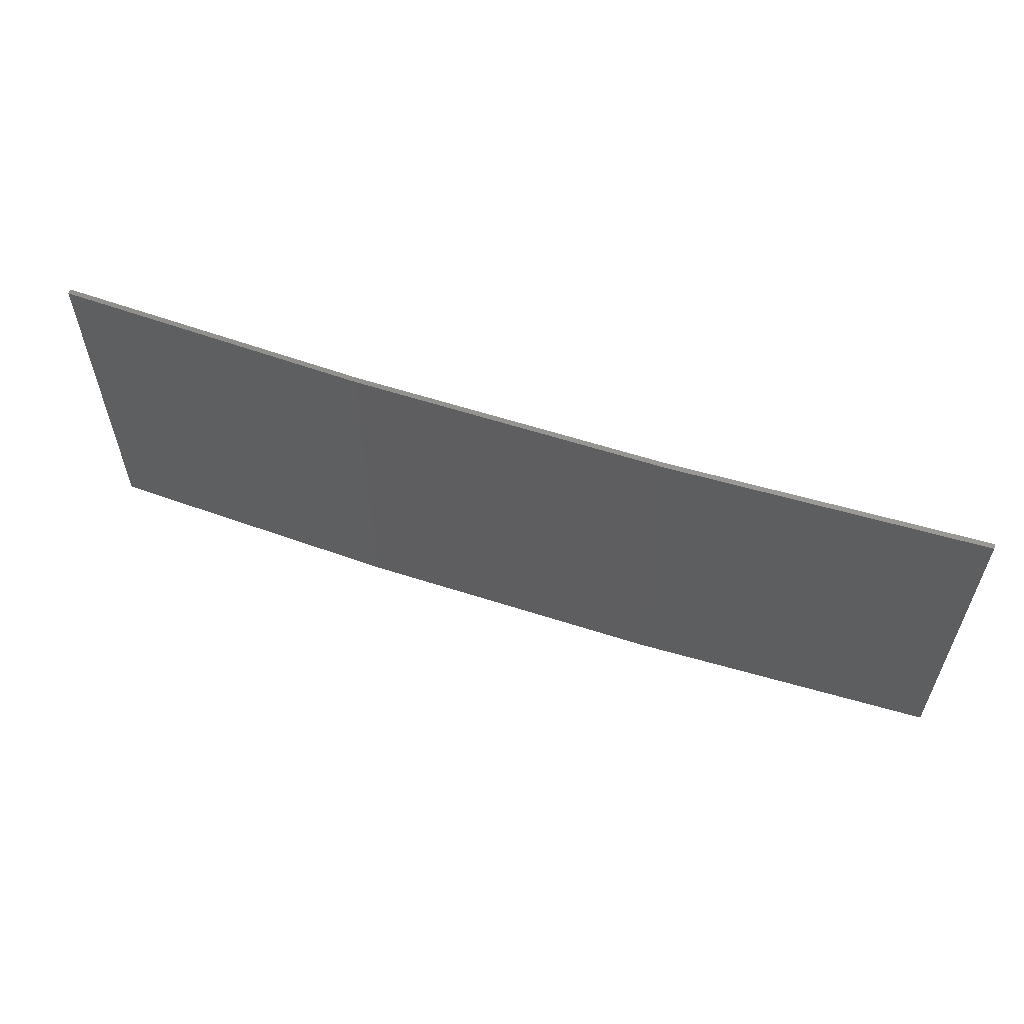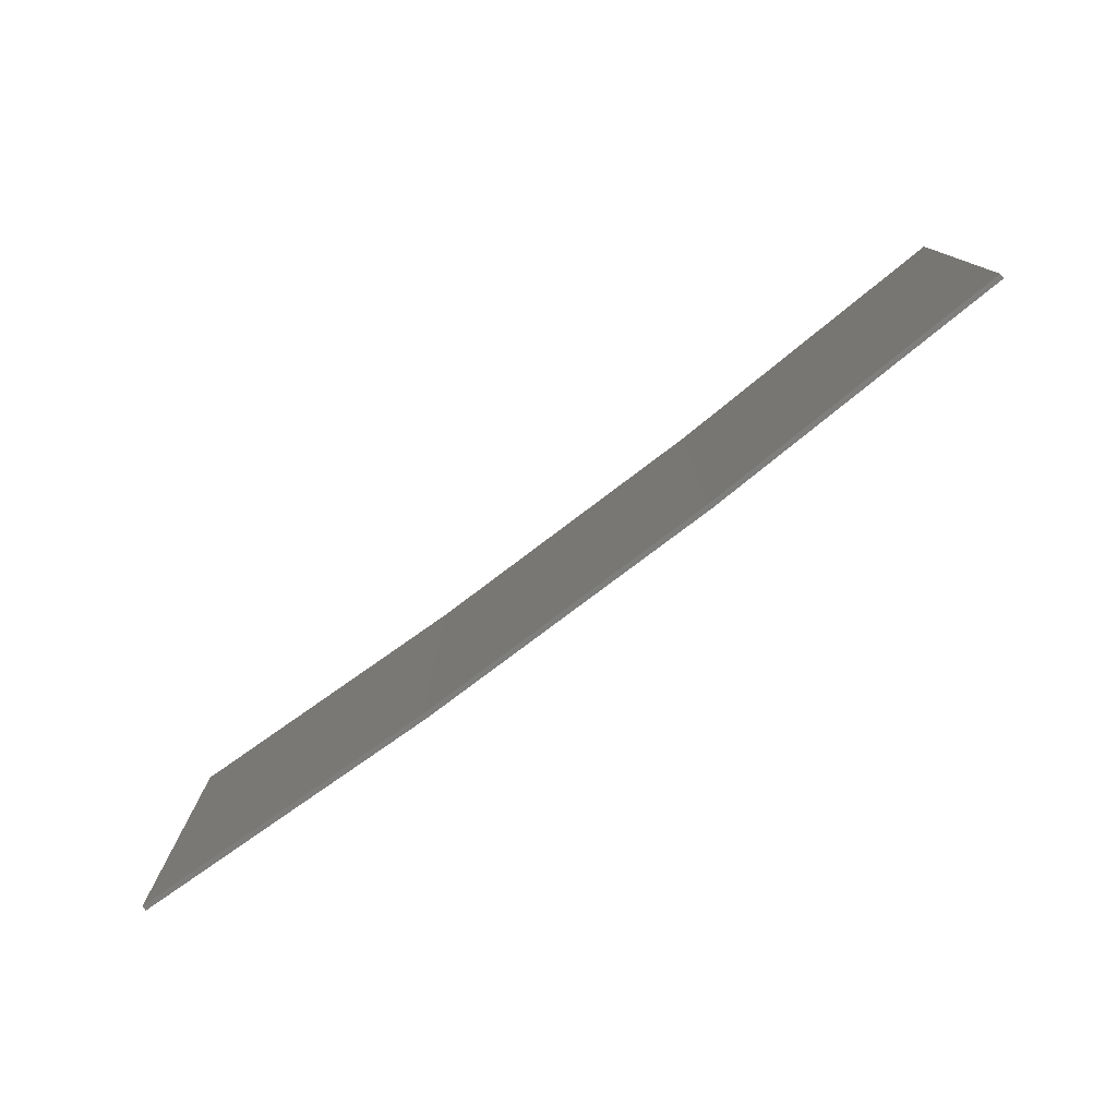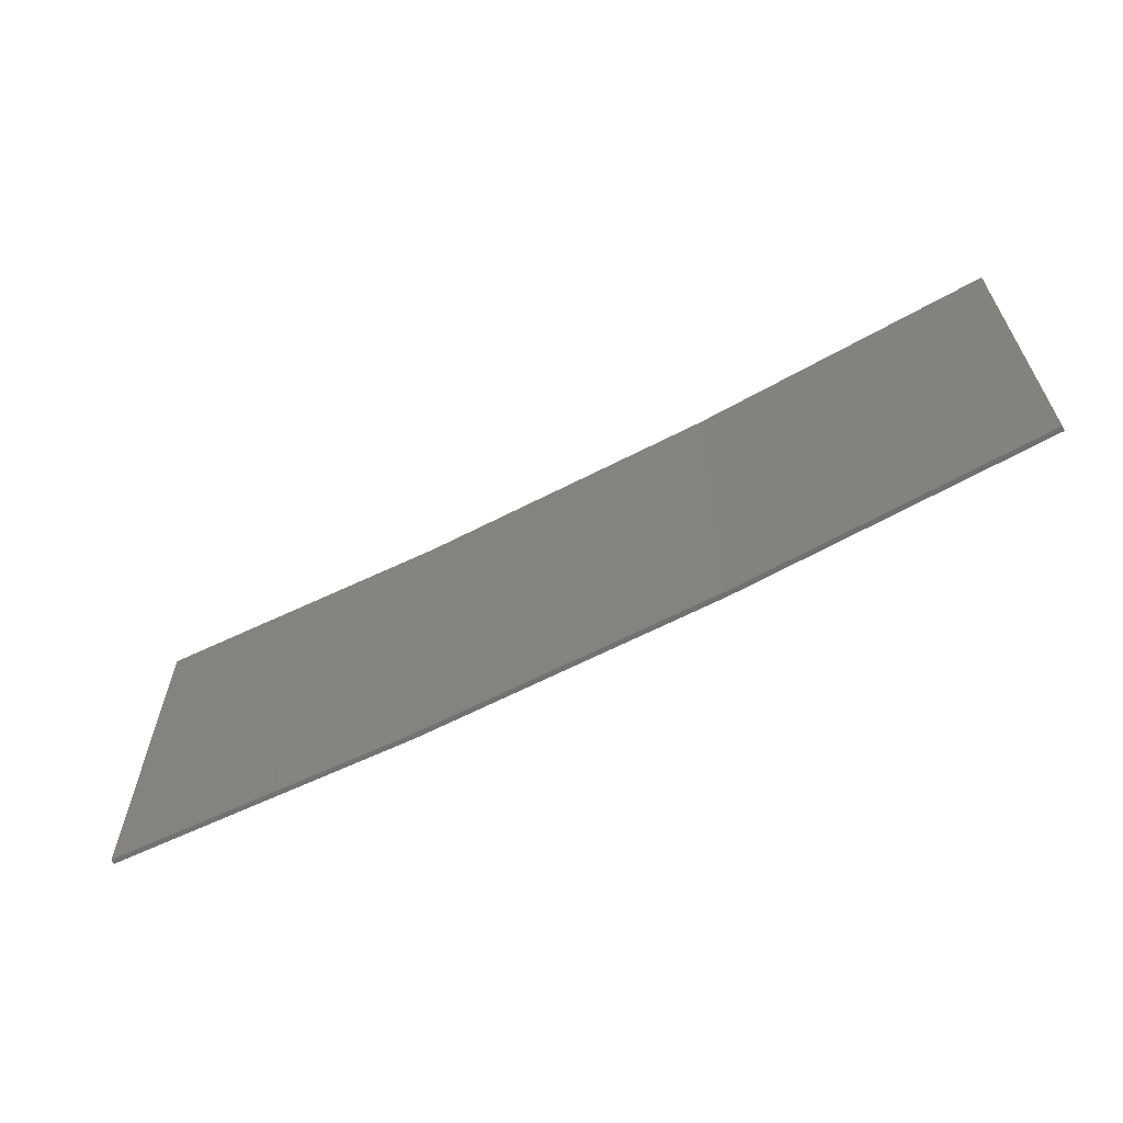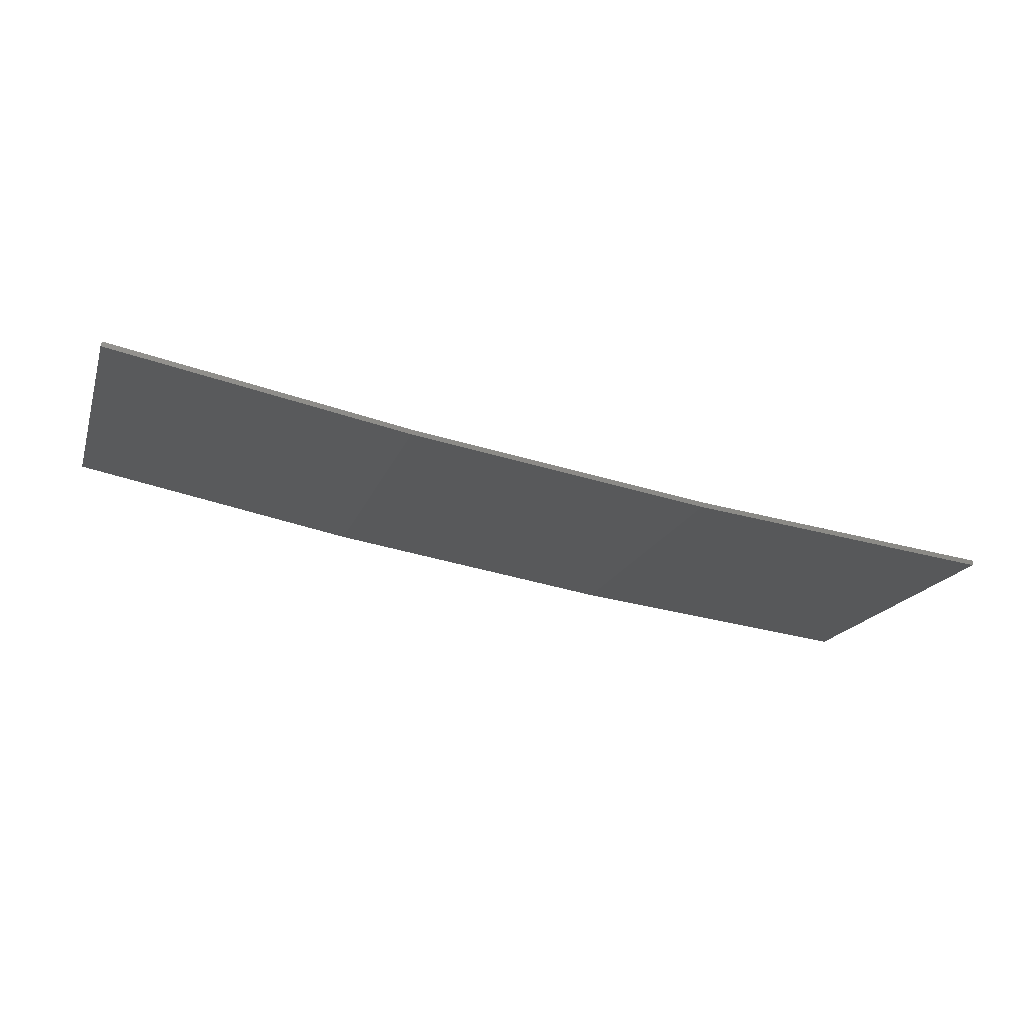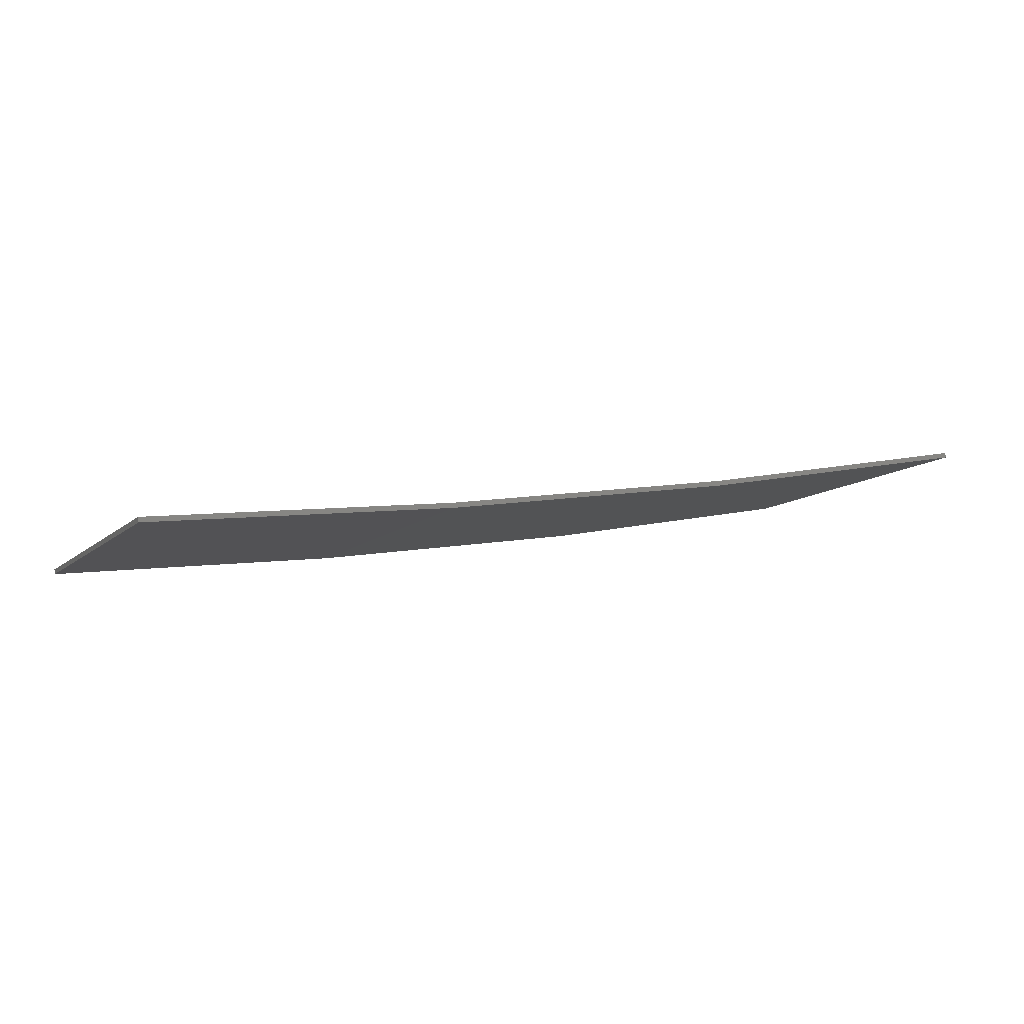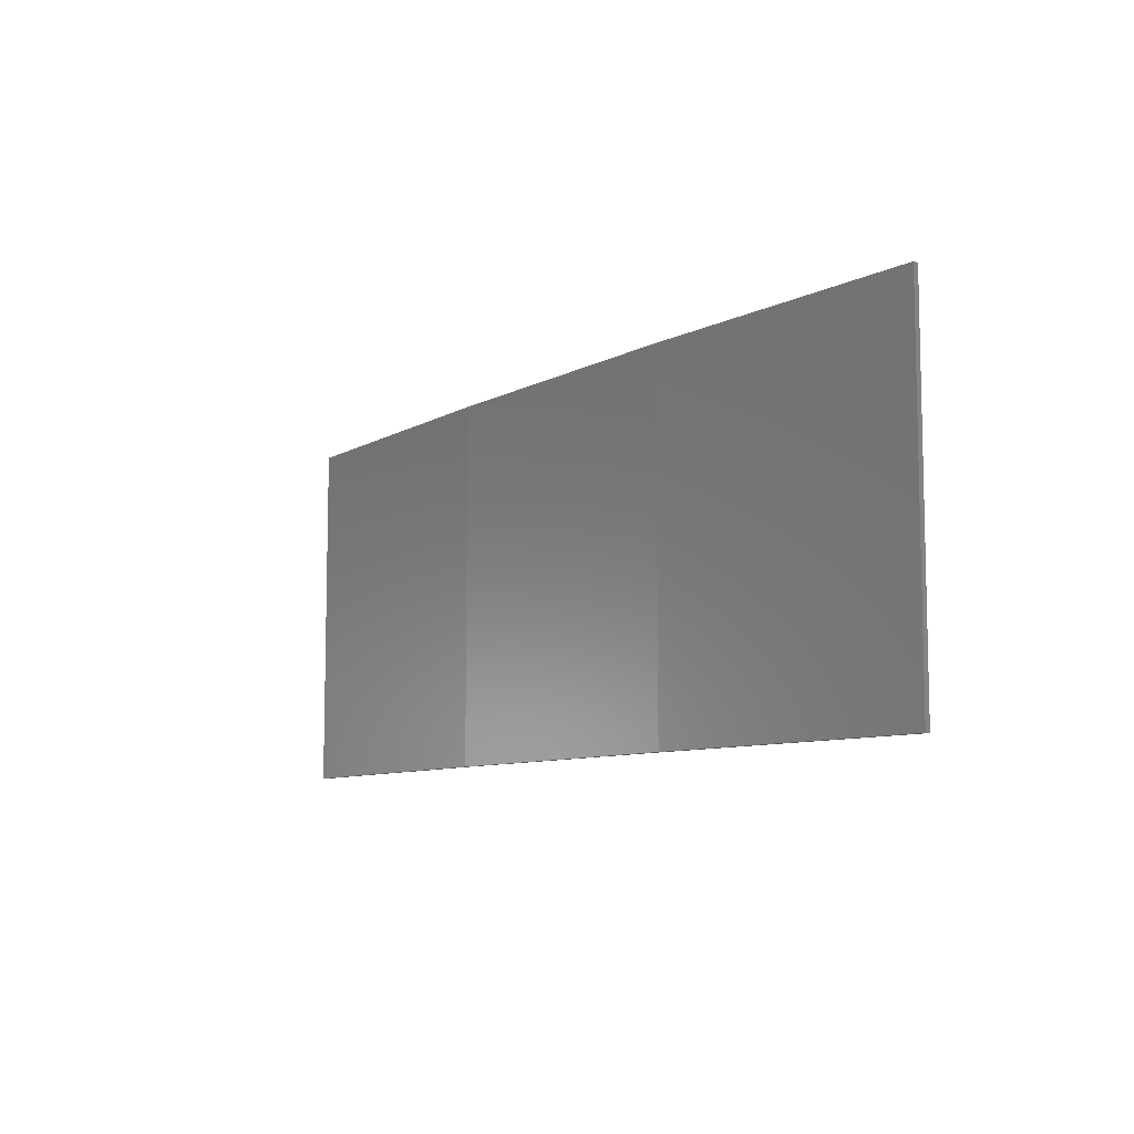
<metadata>
{"format":"stl","ext":"stl","renderer":"f3d","projection":"perspective","resolution":1024,"background":"white","views":[{"elev":58.6,"azim":9.5,"up":"+Z"},{"elev":-77.7,"azim":-151.8,"up":"+Z"},{"elev":-62.6,"azim":-161.2,"up":"+Z"},{"elev":-17.8,"azim":-15.9,"up":"+Y"},{"elev":-10.2,"azim":154.0,"up":"+Y"},{"elev":-8.4,"azim":45.9,"up":"+Z"}]}
</metadata>
<code>
# stl→obj: 16 verts, 28 faces
v -12.92 -3.477 -295.4
v -9.877 -3.851 -295.4
v -9.877 -3.851 -291.8
v -12.92 -3.477 -291.8
v -15.95 -2.999 -295.4
v -15.95 -2.999 -291.8
v -18.96 -2.419 -295.4
v -18.96 -2.419 -291.8
v -18.95 -2.37 -291.8
v -18.95 -2.37 -295.4
v -9.872 -3.801 -291.8
v -12.91 -3.427 -295.4
v -12.91 -3.427 -291.8
v -9.872 -3.801 -295.4
v -15.94 -2.95 -295.4
v -15.94 -2.95 -291.8
f 1 2 3
f 1 3 4
f 5 4 6
f 5 1 4
f 7 6 8
f 7 5 6
f 7 9 10
f 8 9 7
f 11 12 13
f 14 12 11
f 13 15 16
f 12 15 13
f 16 10 9
f 15 10 16
f 14 3 2
f 11 3 14
f 6 16 9
f 6 9 8
f 4 13 16
f 4 16 6
f 3 11 13
f 3 13 4
f 15 5 10
f 10 5 7
f 12 1 15
f 15 1 5
f 14 2 12
f 12 2 1

</code>
